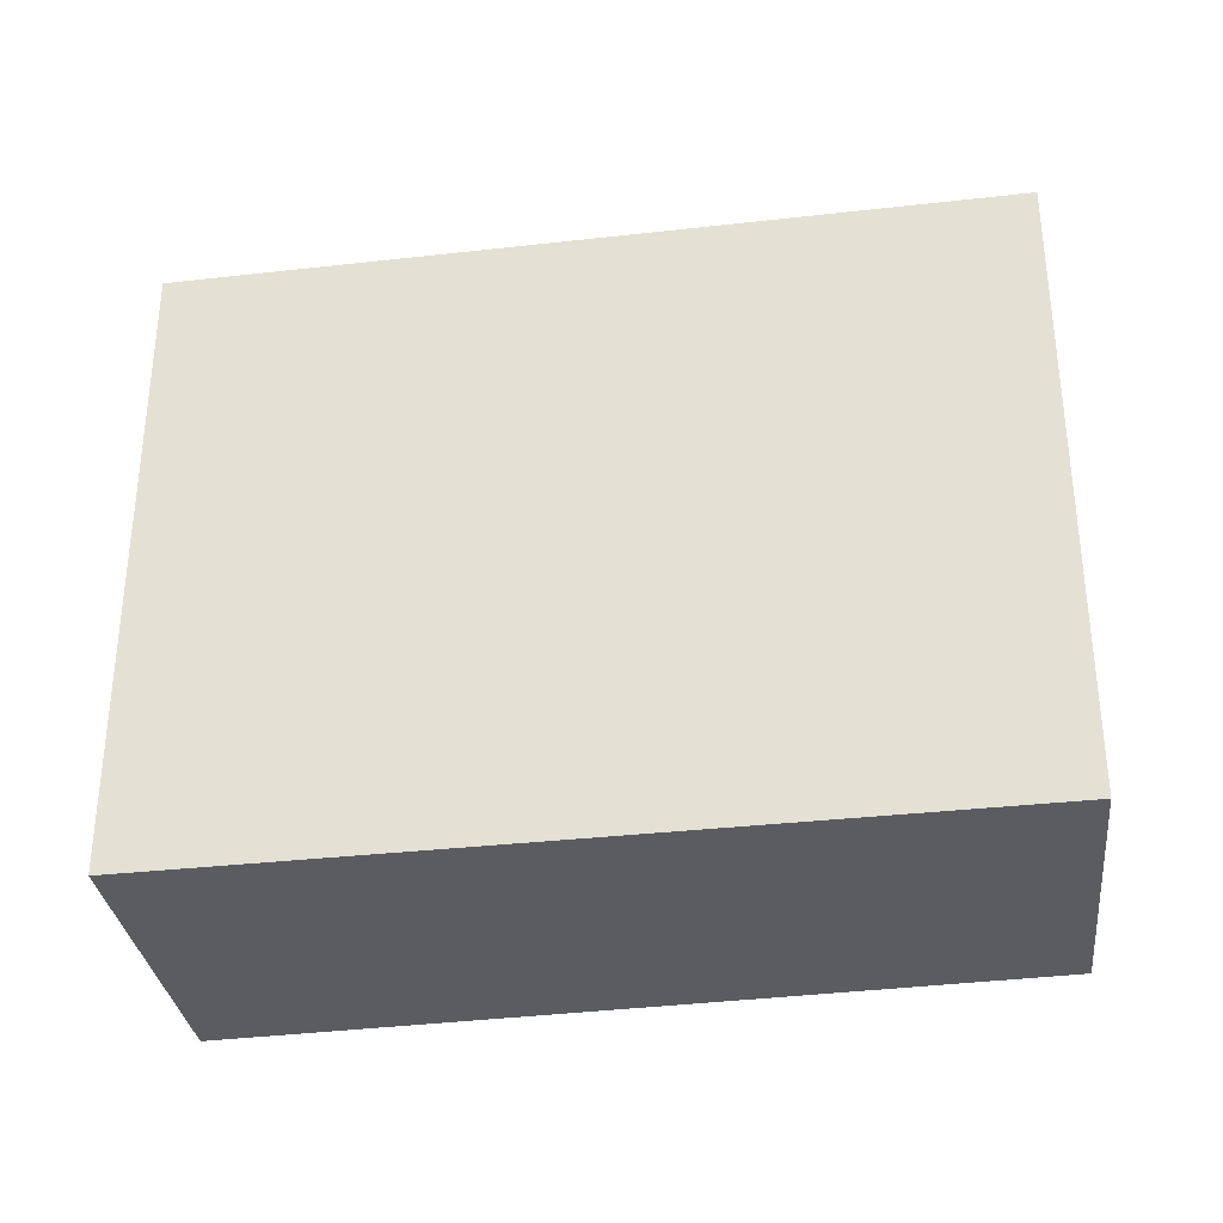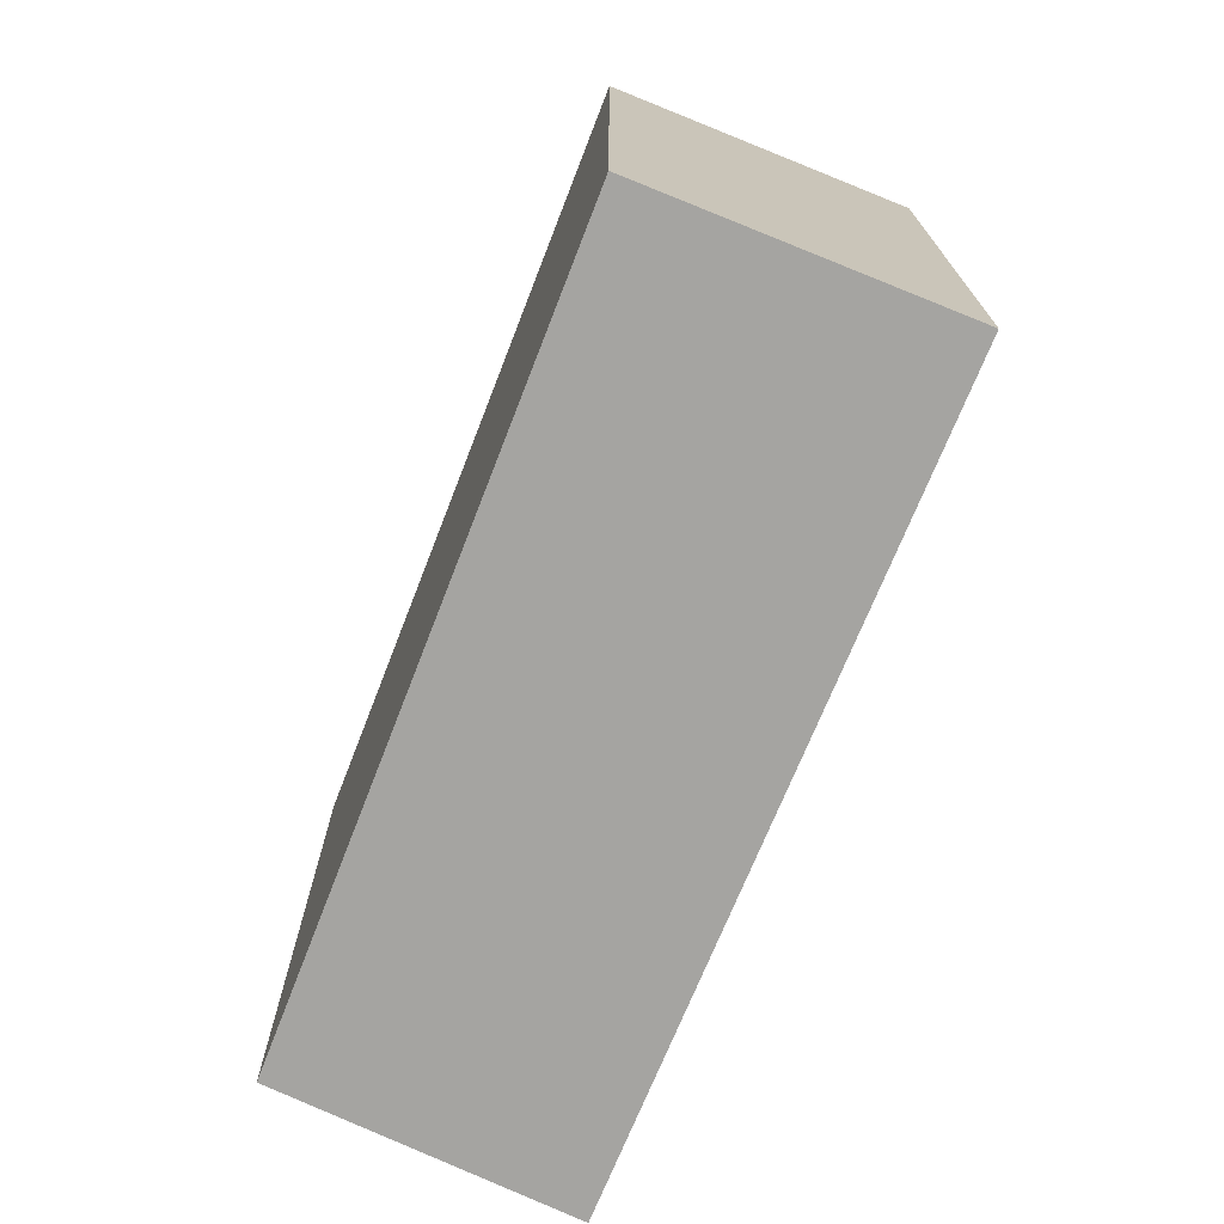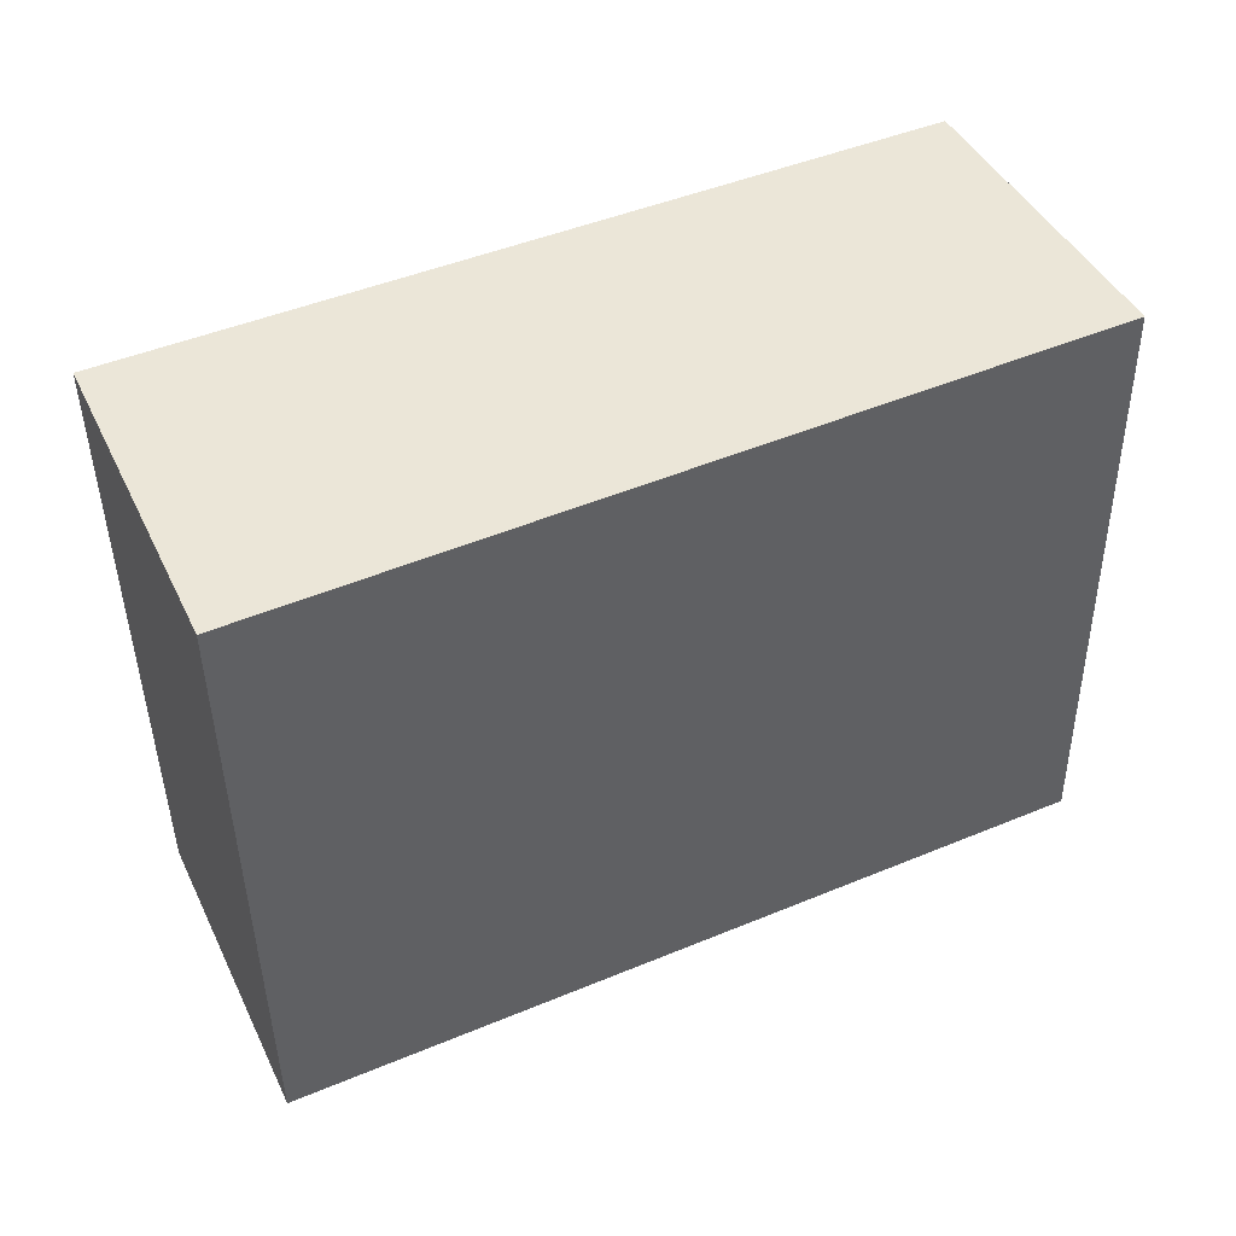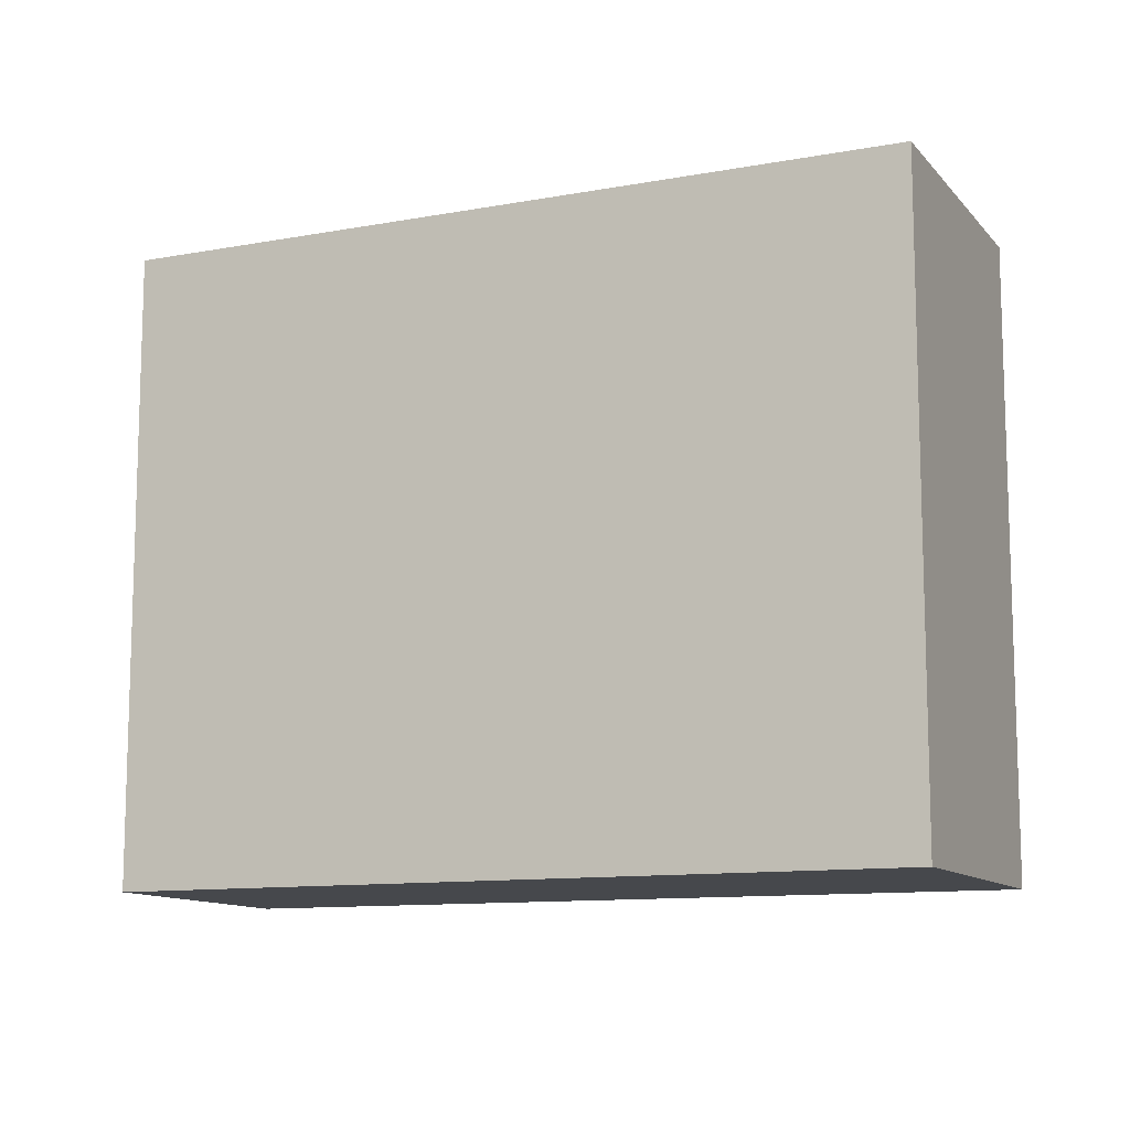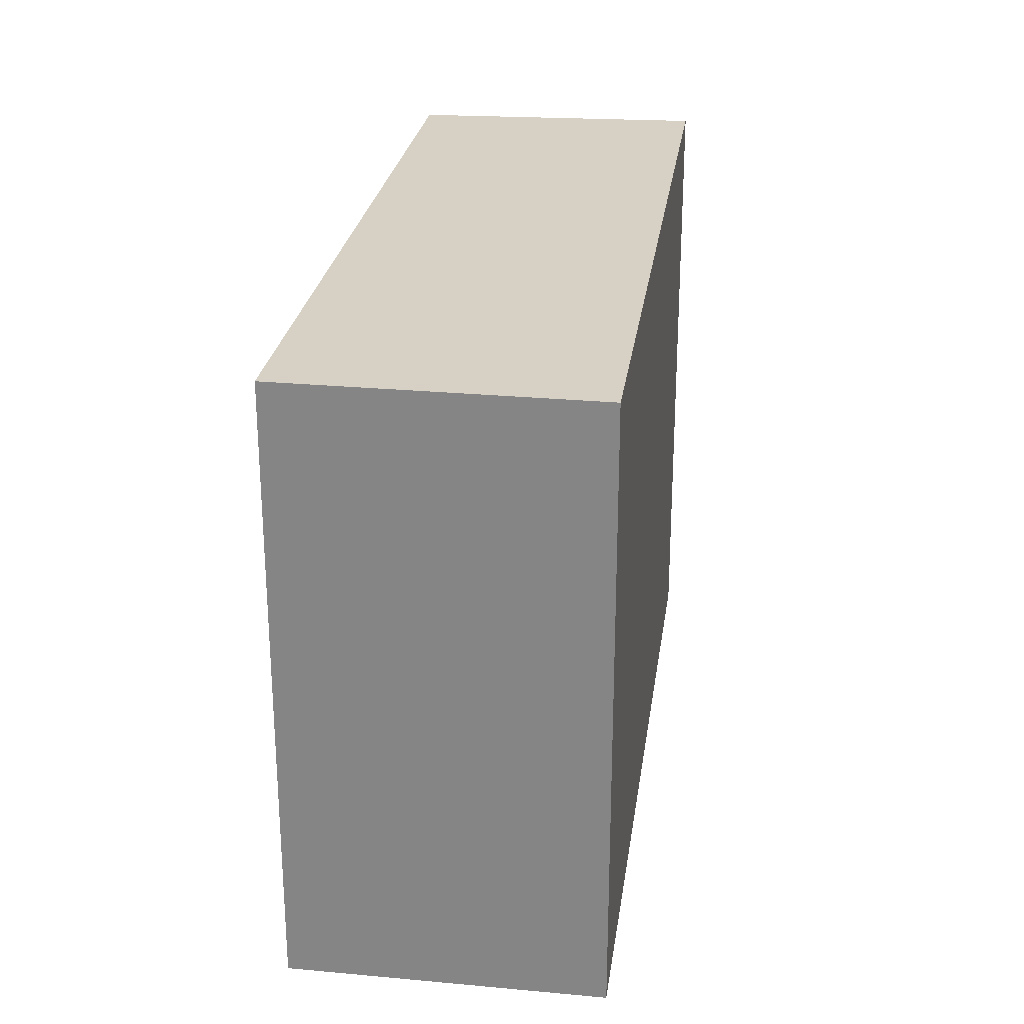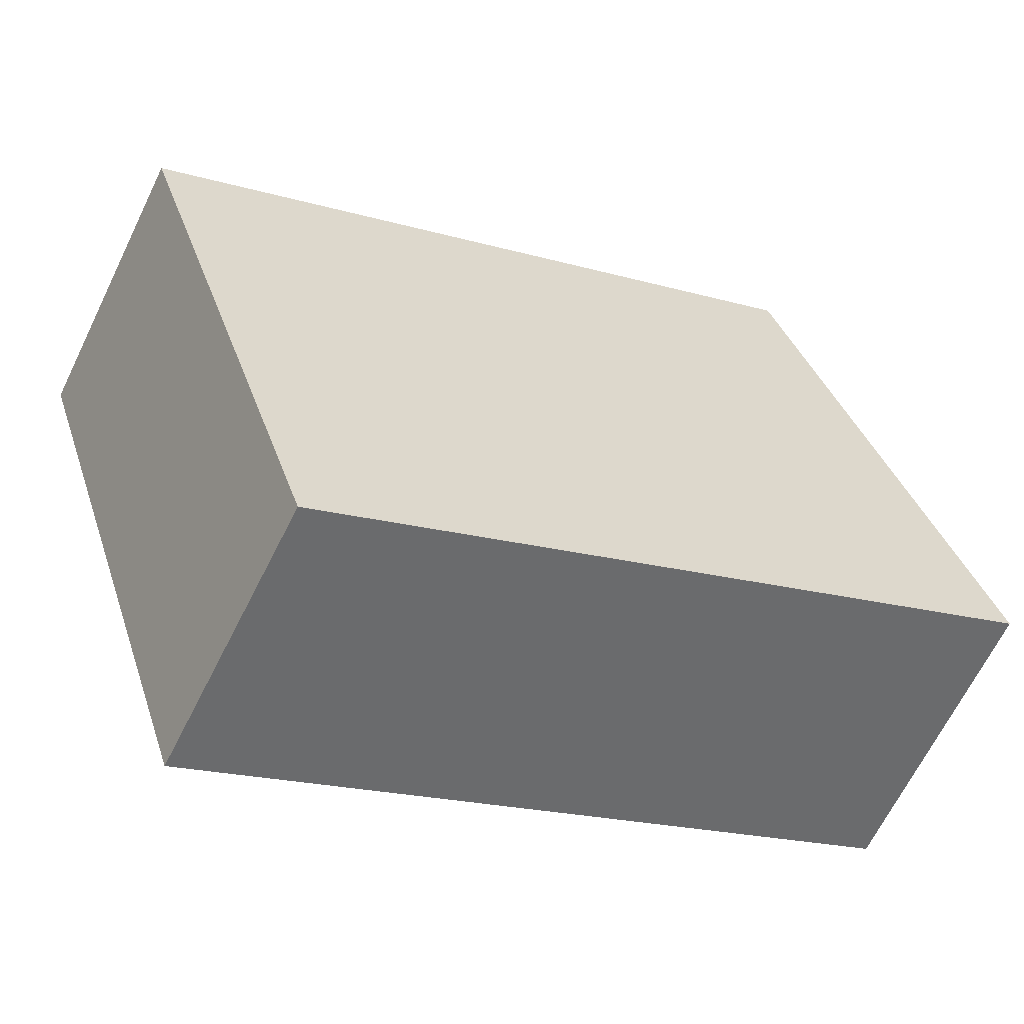
<metadata>
{"format":"obj","ext":"obj","renderer":"f3d","projection":"perspective","resolution":1024,"background":"white","views":[{"elev":-34.2,"azim":-146.4,"up":"+Y"},{"elev":-73.2,"azim":92.5,"up":"+Y"},{"elev":-42.7,"azim":-179.2,"up":"+Z"},{"elev":-11.2,"azim":48.2,"up":"+Y"},{"elev":26.8,"azim":122.7,"up":"+Y"},{"elev":37.4,"azim":-17.8,"up":"+Z"}]}
</metadata>
<code>
v  0.646 2.891 1.216
v  3.389 2.891 -1.571
v  0 2.891 1.77e-16
v  3.988 2.891 -0.253
v  0 0 0
v  0.646 -7.446e-17 1.216
v  3.988 1.549e-17 -0.253
v  3.389 9.62e-17 -1.571
g defaultobject
f 1 2 3
f 2 1 4
f 5 1 3
f 1 5 6
f 6 4 1
f 4 6 7
f 7 2 4
f 2 7 8
f 8 3 2
f 3 8 5
f 8 6 5
f 6 8 7

</code>
